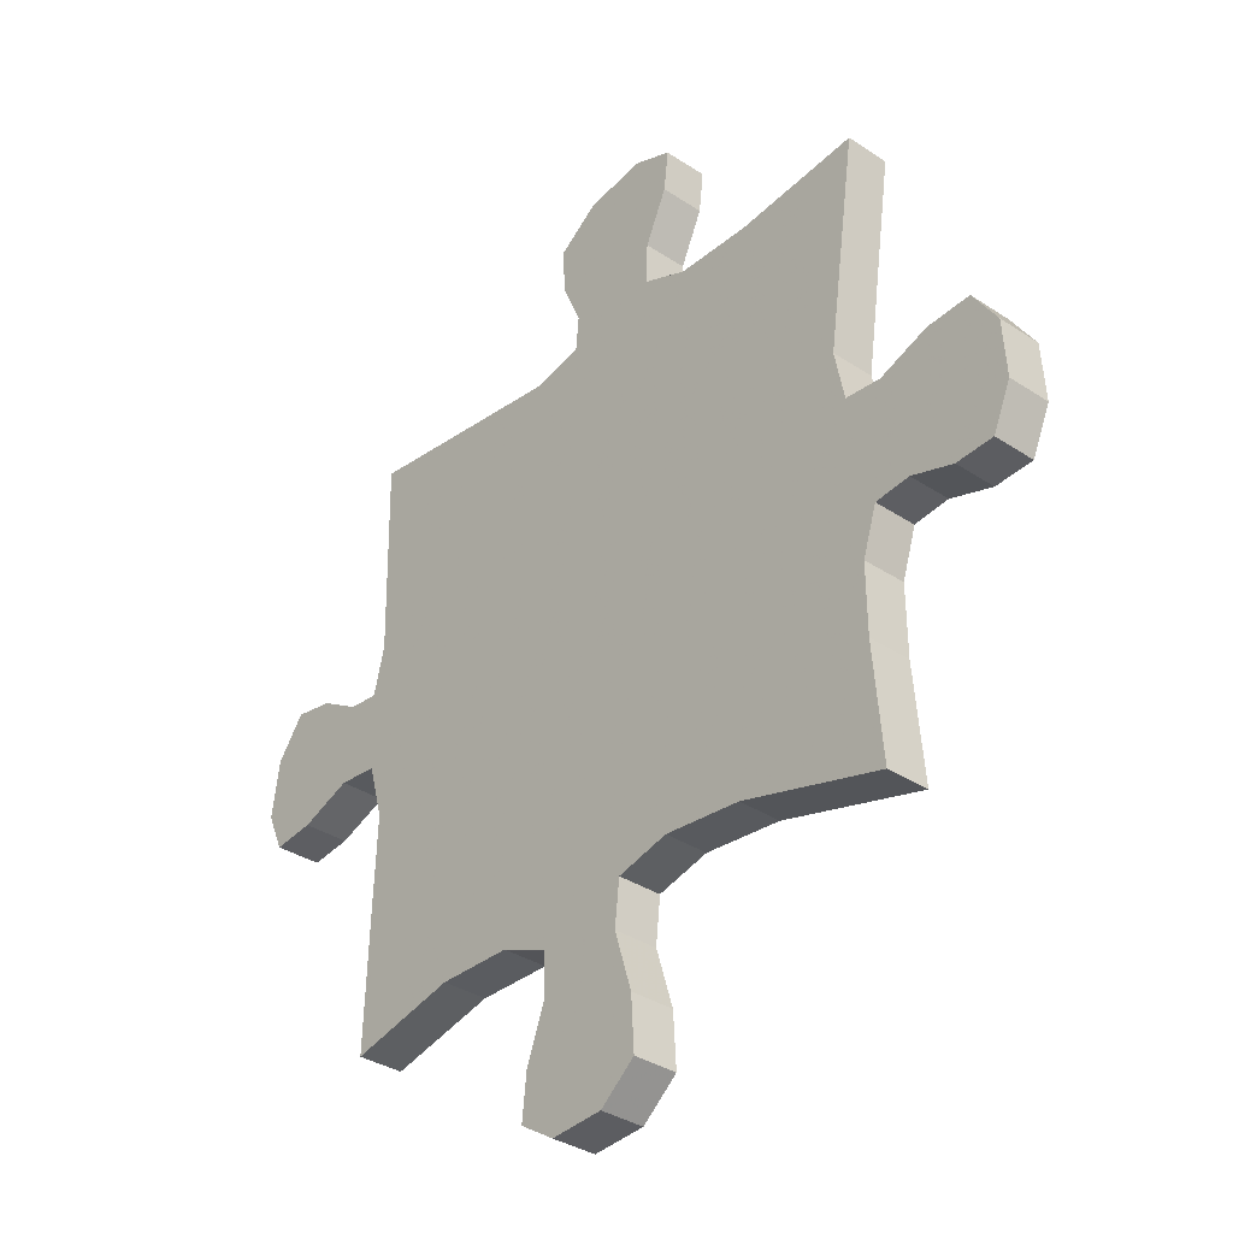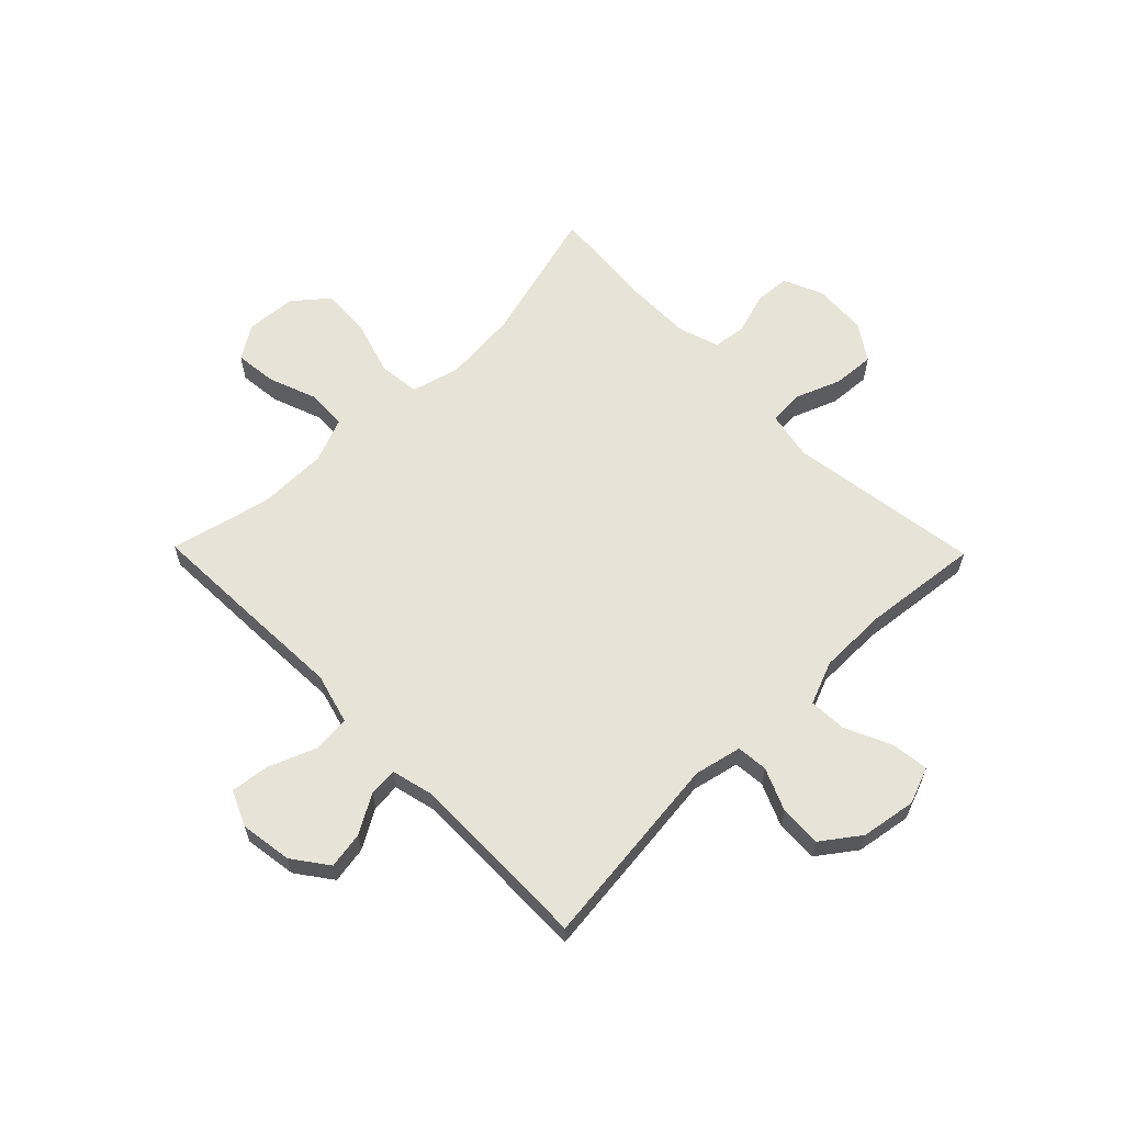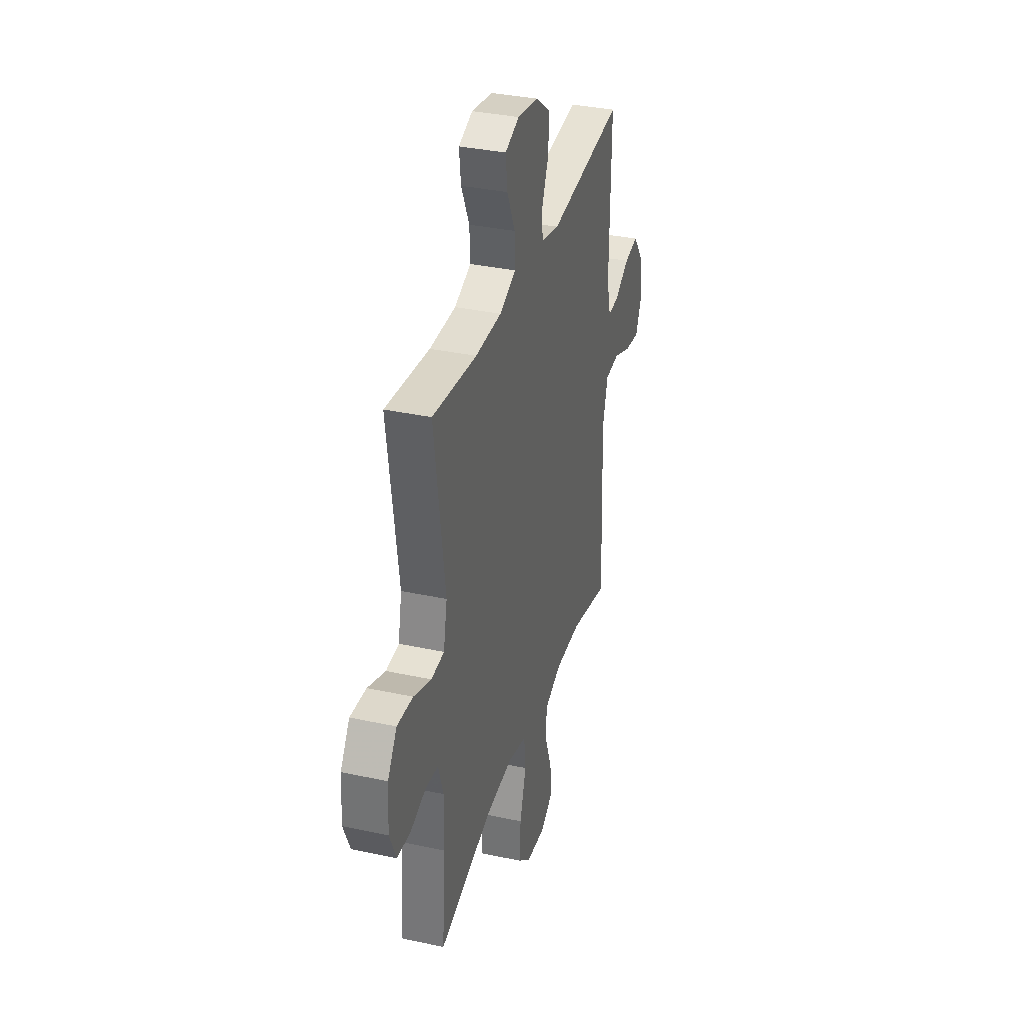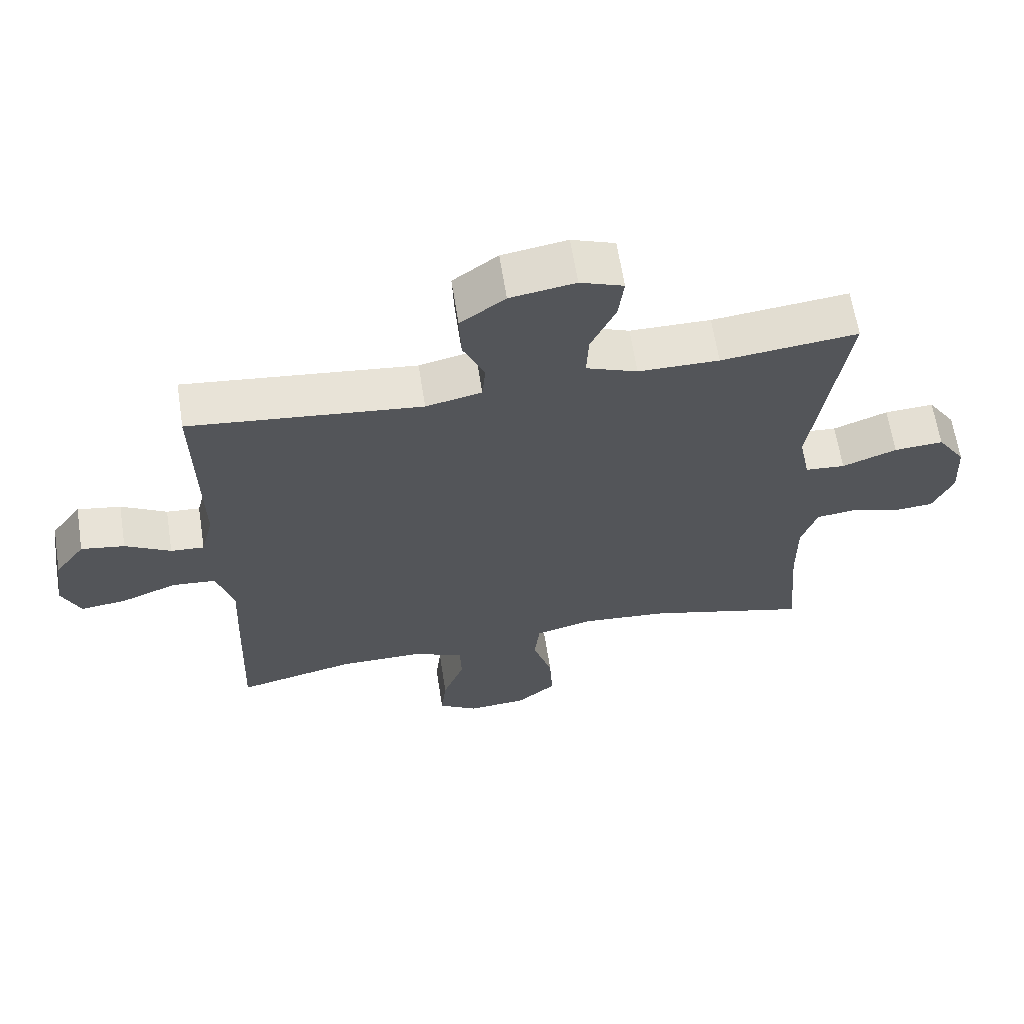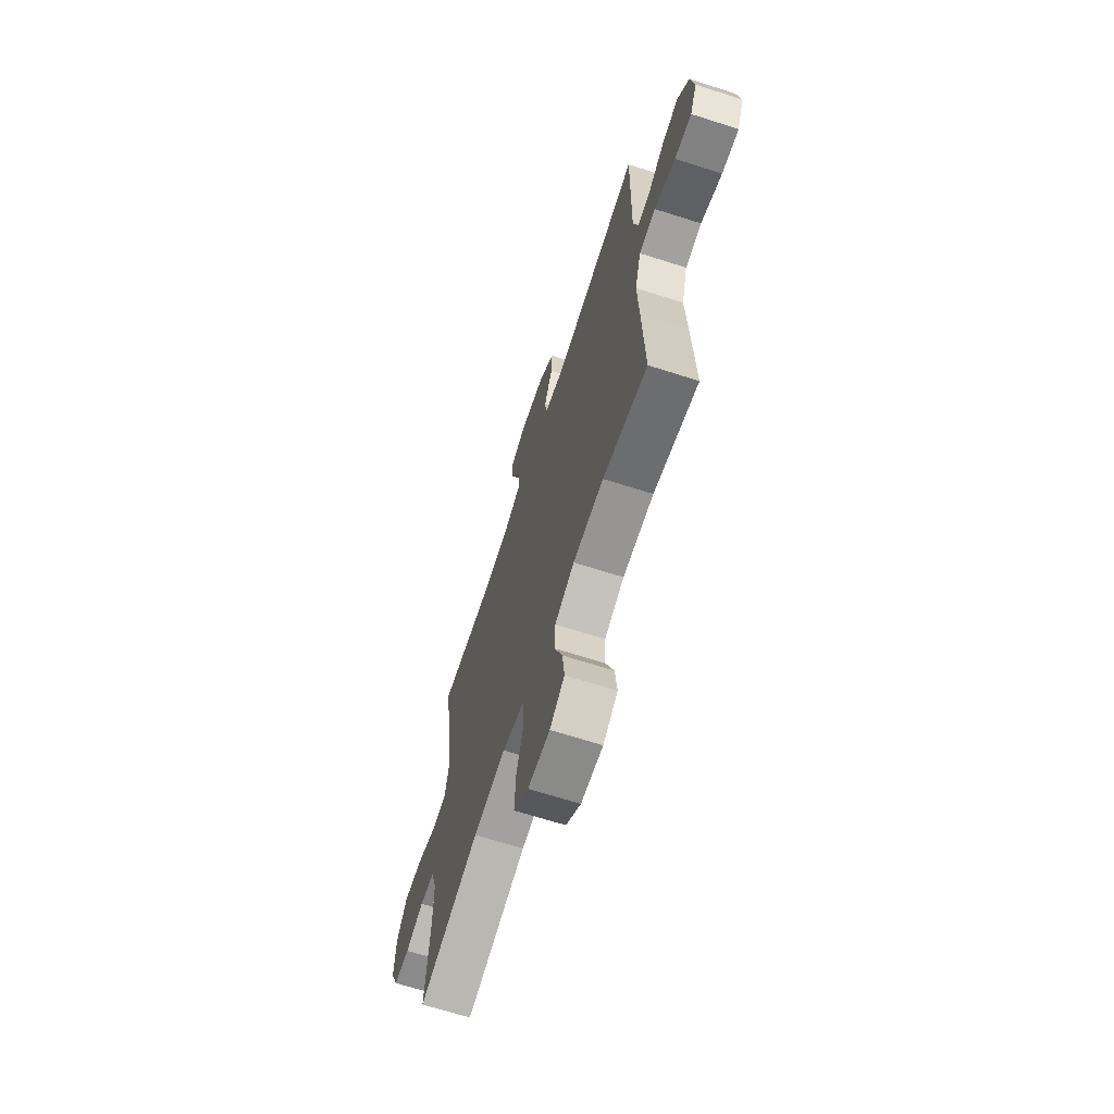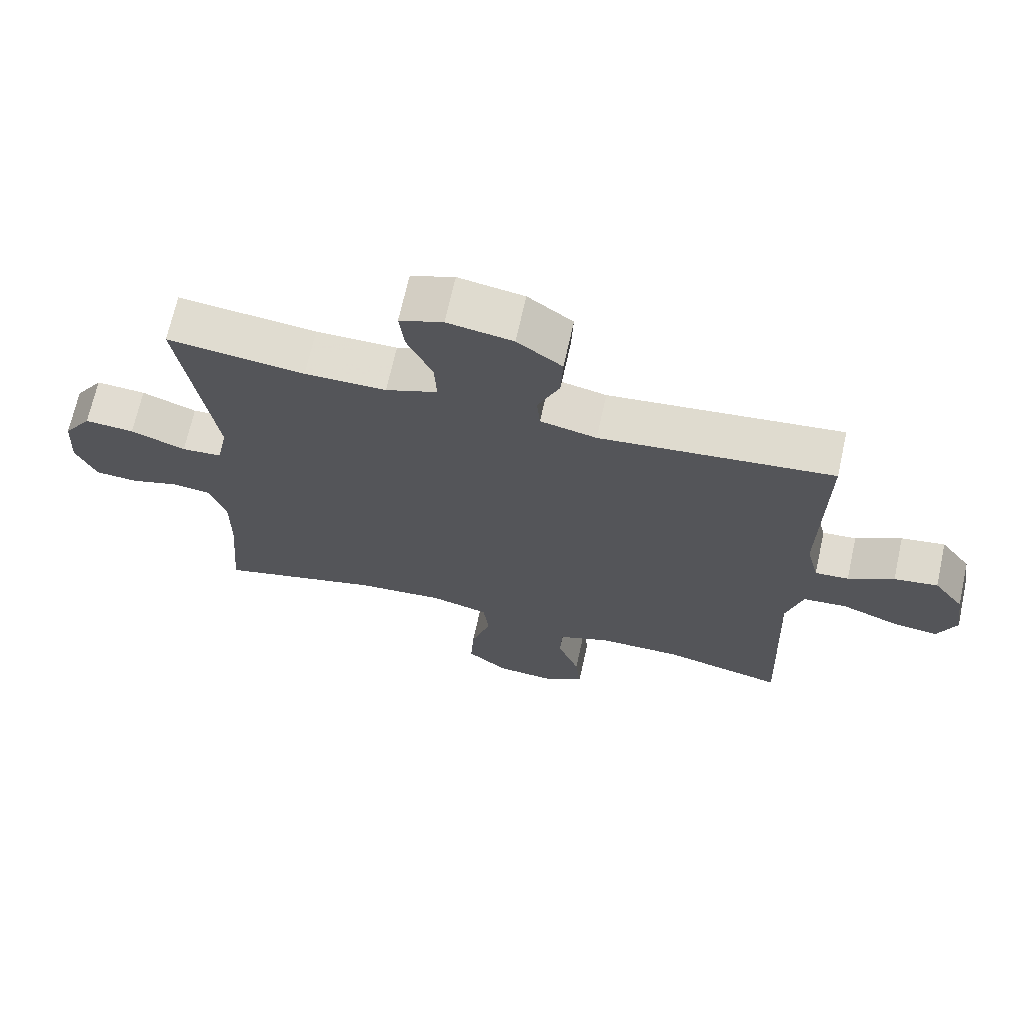
<metadata>
{"format":"obj","ext":"obj","renderer":"f3d","projection":"perspective","resolution":1024,"background":"white","views":[{"elev":-34.6,"azim":48.4,"up":"+Z"},{"elev":62.0,"azim":-44.4,"up":"+Y"},{"elev":34.7,"azim":106.2,"up":"+Z"},{"elev":63.9,"azim":-8.9,"up":"+Z"},{"elev":-67.1,"azim":-107.8,"up":"+Z"},{"elev":68.9,"azim":-167.5,"up":"+Z"}]}
</metadata>
<code>
v 0.5 0.07 -0.5
v 0.253 0.07 -0.433
v 0.12 0.07 -0.421
v 0.032 0.07 -0.444
v 0.024 0.07 -0.518
v 0.054 0.07 -0.616
v 0.059 0.07 -0.705
v -0.002 0.07 -0.756
v -0.092 0.07 -0.762
v -0.152 0.07 -0.724
v -0.144 0.07 -0.649
v -0.111 0.07 -0.56
v -0.114 0.07 -0.49
v -0.194 0.07 -0.458
v -0.319 0.07 -0.457
v -0.5 0.07 -0.5
v -0.491 0.07 -0.262
v -0.485 0.07 -0.124
v -0.51 0.07 -0.033
v -0.577 0.07 -0.027
v -0.663 0.07 -0.061
v -0.732 0.07 -0.069
v -0.76 0.07 -0.005
v -0.746 0.07 0.088
v -0.7 0.07 0.151
v -0.634 0.07 0.14
v -0.565 0.07 0.1
v -0.514 0.07 0.096
v -0.495 0.07 0.173
v -0.5 0.07 0.5
v -0.147 0.07 0.46
v -0.062 0.07 0.479
v -0.057 0.07 0.535
v -0.09 0.07 0.612
v -0.093 0.07 0.686
v -0.025 0.07 0.736
v 0.074 0.07 0.752
v 0.14 0.07 0.727
v 0.132 0.07 0.66
v 0.094 0.07 0.577
v 0.091 0.07 0.509
v 0.169 0.07 0.478
v 0.292 0.07 0.477
v 0.5 0.07 0.5
v 0.45 0.07 0.155
v 0.467 0.07 0.07
v 0.528 0.07 0.065
v 0.611 0.07 0.097
v 0.686 0.07 0.102
v 0.729 0.07 0.037
v 0.735 0.07 -0.059
v 0.704 0.07 -0.13
v 0.64 0.07 -0.134
v 0.566 0.07 -0.111
v 0.507 0.07 -0.118
v 0.483 0.07 -0.193
v 0.484 0.07 -0.308
v 0.5 0 -0.5
v 0.253 0 -0.433
v 0.12 0 -0.421
v 0.032 0 -0.444
v 0.024 0 -0.518
v 0.054 0 -0.616
v 0.059 0 -0.705
v -0.002 0 -0.756
v -0.092 0 -0.762
v -0.152 0 -0.724
v -0.144 0 -0.649
v -0.111 0 -0.56
v -0.114 0 -0.49
v -0.194 0 -0.458
v -0.319 0 -0.457
v -0.5 0 -0.5
v -0.491 0 -0.262
v -0.485 0 -0.124
v -0.51 0 -0.033
v -0.577 0 -0.027
v -0.663 0 -0.061
v -0.732 0 -0.069
v -0.76 0 -0.005
v -0.746 0 0.088
v -0.7 0 0.151
v -0.634 0 0.14
v -0.565 0 0.1
v -0.514 0 0.096
v -0.495 0 0.173
v -0.5 0 0.5
v -0.147 0 0.46
v -0.062 0 0.479
v -0.057 0 0.535
v -0.09 0 0.612
v -0.093 0 0.686
v -0.025 0 0.736
v 0.074 0 0.752
v 0.14 0 0.727
v 0.132 0 0.66
v 0.094 0 0.577
v 0.091 0 0.509
v 0.169 0 0.478
v 0.292 0 0.477
v 0.5 0 0.5
v 0.45 0 0.155
v 0.467 0 0.07
v 0.528 0 0.065
v 0.611 0 0.097
v 0.686 0 0.102
v 0.729 0 0.037
v 0.735 0 -0.059
v 0.704 0 -0.13
v 0.64 0 -0.134
v 0.566 0 -0.111
v 0.507 0 -0.118
v 0.483 0 -0.193
v 0.484 0 -0.308
f 52 53 54
f 51 52 54
f 50 51 54
f 49 50 54
f 48 49 54
f 47 48 54
f 46 47 54 55
f 43 44 45
f 42 43 45 46
f 46 55 56
f 42 46 56
f 41 42 56
f 38 39 40
f 37 38 40
f 36 37 40
f 35 36 40
f 34 35 40
f 33 34 40
f 32 33 40 41
f 29 30 31
f 41 56 57
f 32 41 57
f 31 32 57
f 29 31 57
f 28 29 57
f 25 26 27
f 24 25 27
f 23 24 27
f 22 23 27
f 21 22 27
f 20 21 27
f 15 16 17 18
f 14 15 18 19
f 13 14 19
f 10 11 12
f 9 10 12
f 8 9 12
f 7 8 12
f 6 7 12
f 5 6 12
f 4 5 12 13
f 57 1 2
f 28 57 2
f 27 28 2
f 19 20 27
f 4 13 19 27
f 3 4 27
f 2 3 27
f 111 110 109
f 111 109 108
f 111 108 107
f 111 107 106
f 111 106 105
f 111 105 104
f 112 111 104 103
f 102 101 100
f 103 102 100 99
f 113 112 103
f 113 103 99
f 113 99 98
f 97 96 95
f 97 95 94
f 97 94 93
f 97 93 92
f 97 92 91
f 97 91 90
f 98 97 90 89
f 88 87 86
f 114 113 98
f 114 98 89
f 114 89 88
f 114 88 86
f 114 86 85
f 84 83 82
f 84 82 81
f 84 81 80
f 84 80 79
f 84 79 78
f 84 78 77
f 75 74 73 72
f 76 75 72 71
f 76 71 70
f 69 68 67
f 69 67 66
f 69 66 65
f 69 65 64
f 69 64 63
f 69 63 62
f 70 69 62 61
f 59 58 114
f 59 114 85
f 59 85 84
f 84 77 76
f 84 76 70 61
f 84 61 60
f 84 60 59
f 1 58 59 2
f 2 59 60 3
f 3 60 61 4
f 4 61 62 5
f 5 62 63 6
f 6 63 64 7
f 7 64 65 8
f 8 65 66 9
f 9 66 67 10
f 10 67 68 11
f 11 68 69 12
f 12 69 70 13
f 13 70 71 14
f 14 71 72 15
f 15 72 73 16
f 16 73 74 17
f 17 74 75 18
f 18 75 76 19
f 19 76 77 20
f 20 77 78 21
f 21 78 79 22
f 22 79 80 23
f 23 80 81 24
f 24 81 82 25
f 25 82 83 26
f 26 83 84 27
f 27 84 85 28
f 28 85 86 29
f 29 86 87 30
f 30 87 88 31
f 31 88 89 32
f 32 89 90 33
f 33 90 91 34
f 34 91 92 35
f 35 92 93 36
f 36 93 94 37
f 37 94 95 38
f 38 95 96 39
f 39 96 97 40
f 40 97 98 41
f 41 98 99 42
f 42 99 100 43
f 43 100 101 44
f 44 101 102 45
f 45 102 103 46
f 46 103 104 47
f 47 104 105 48
f 48 105 106 49
f 49 106 107 50
f 50 107 108 51
f 51 108 109 52
f 52 109 110 53
f 53 110 111 54
f 54 111 112 55
f 55 112 113 56
f 56 113 114 57
f 57 114 58 1

</code>
